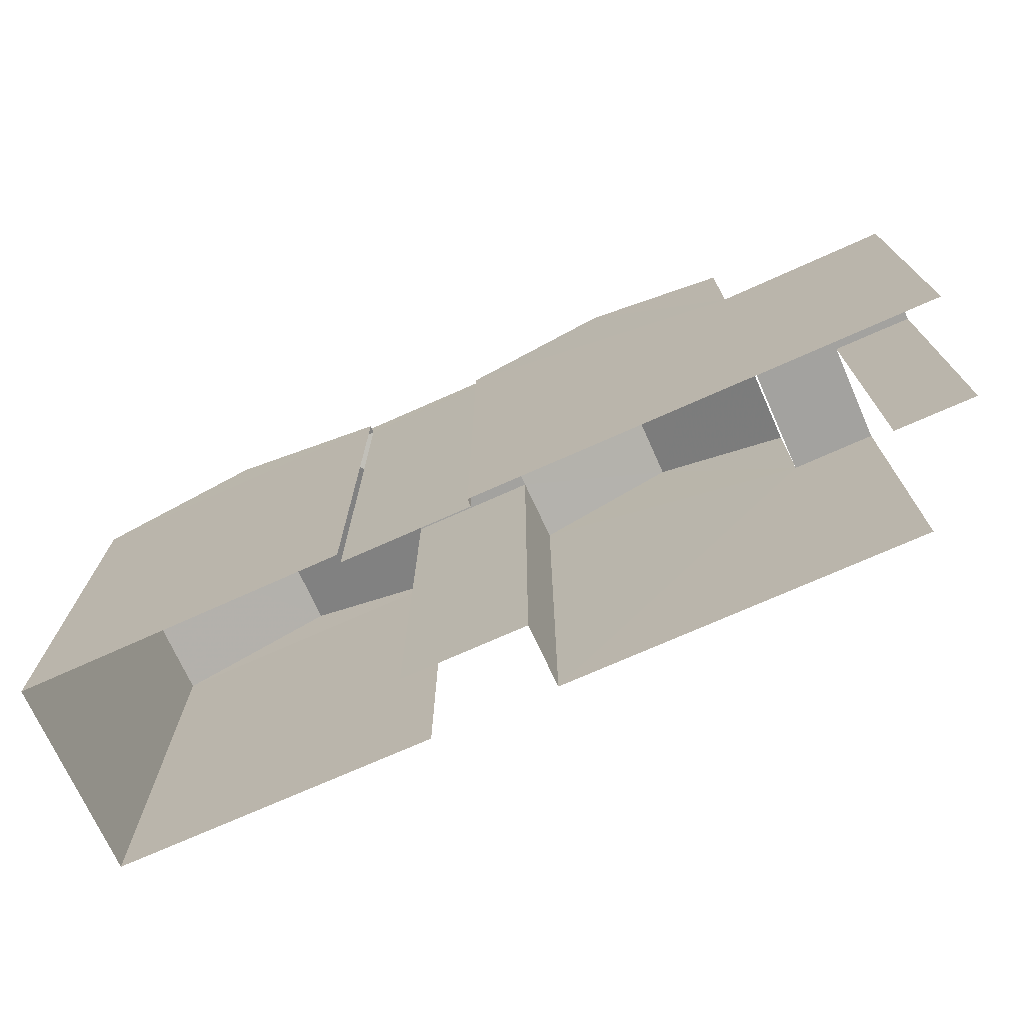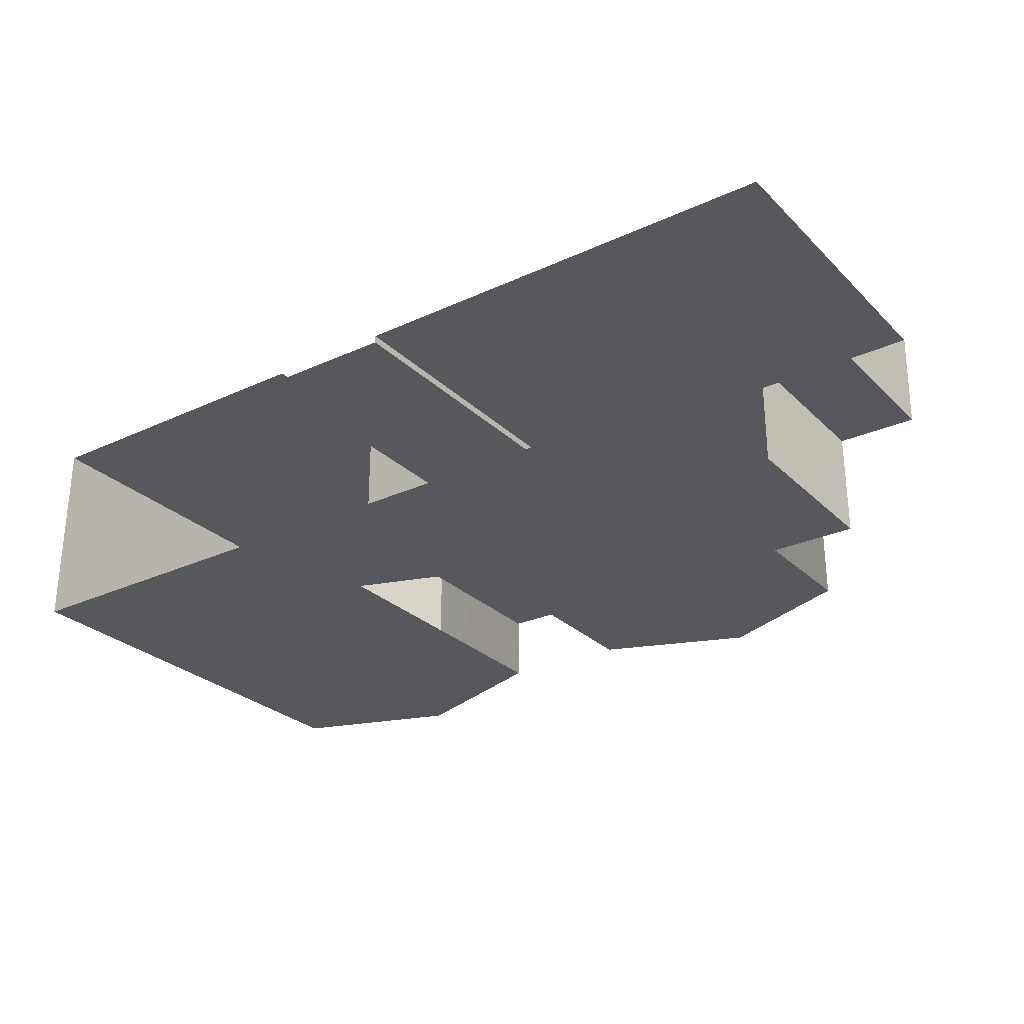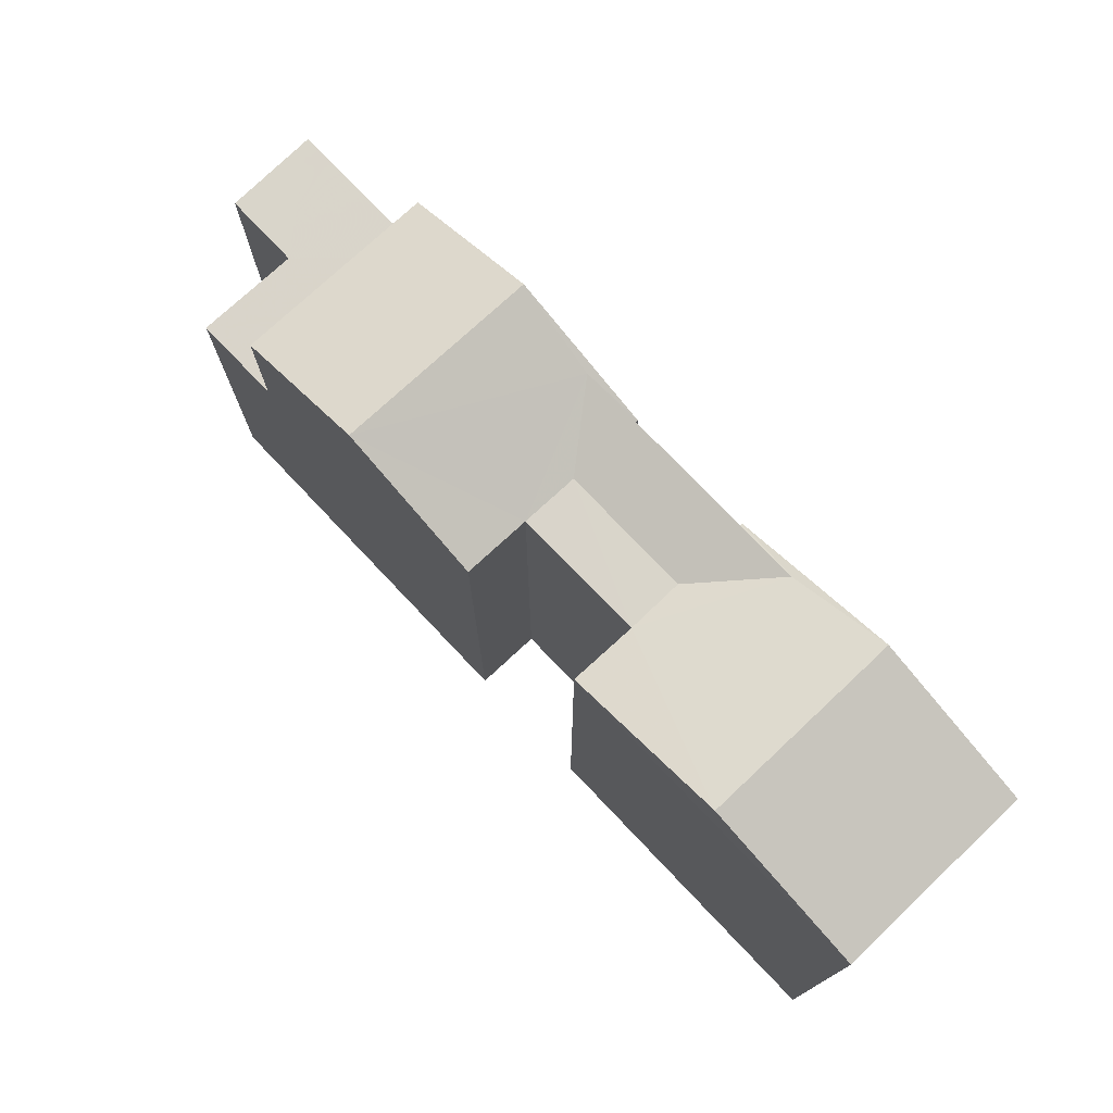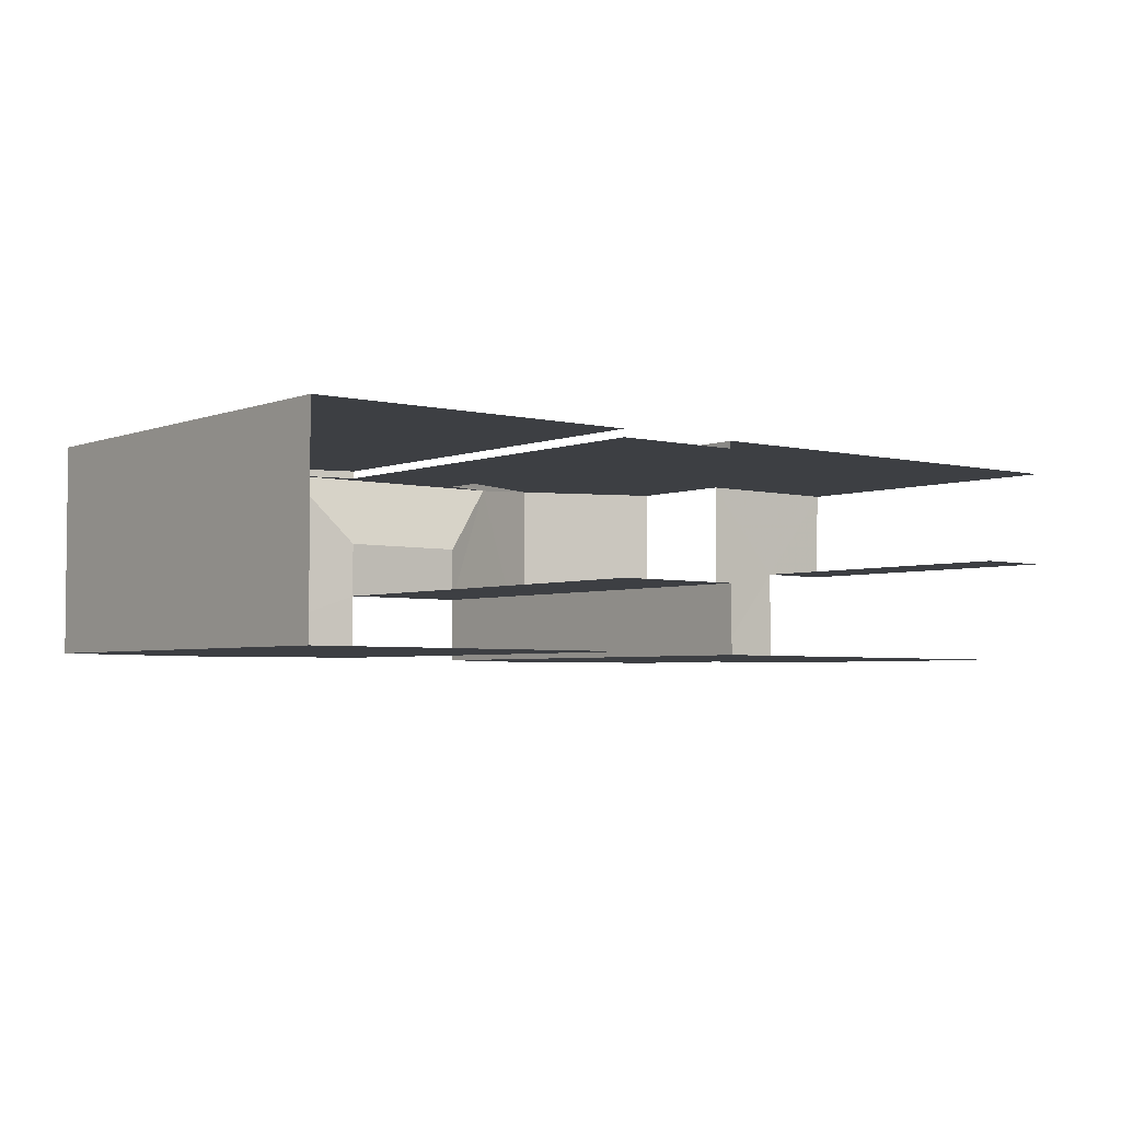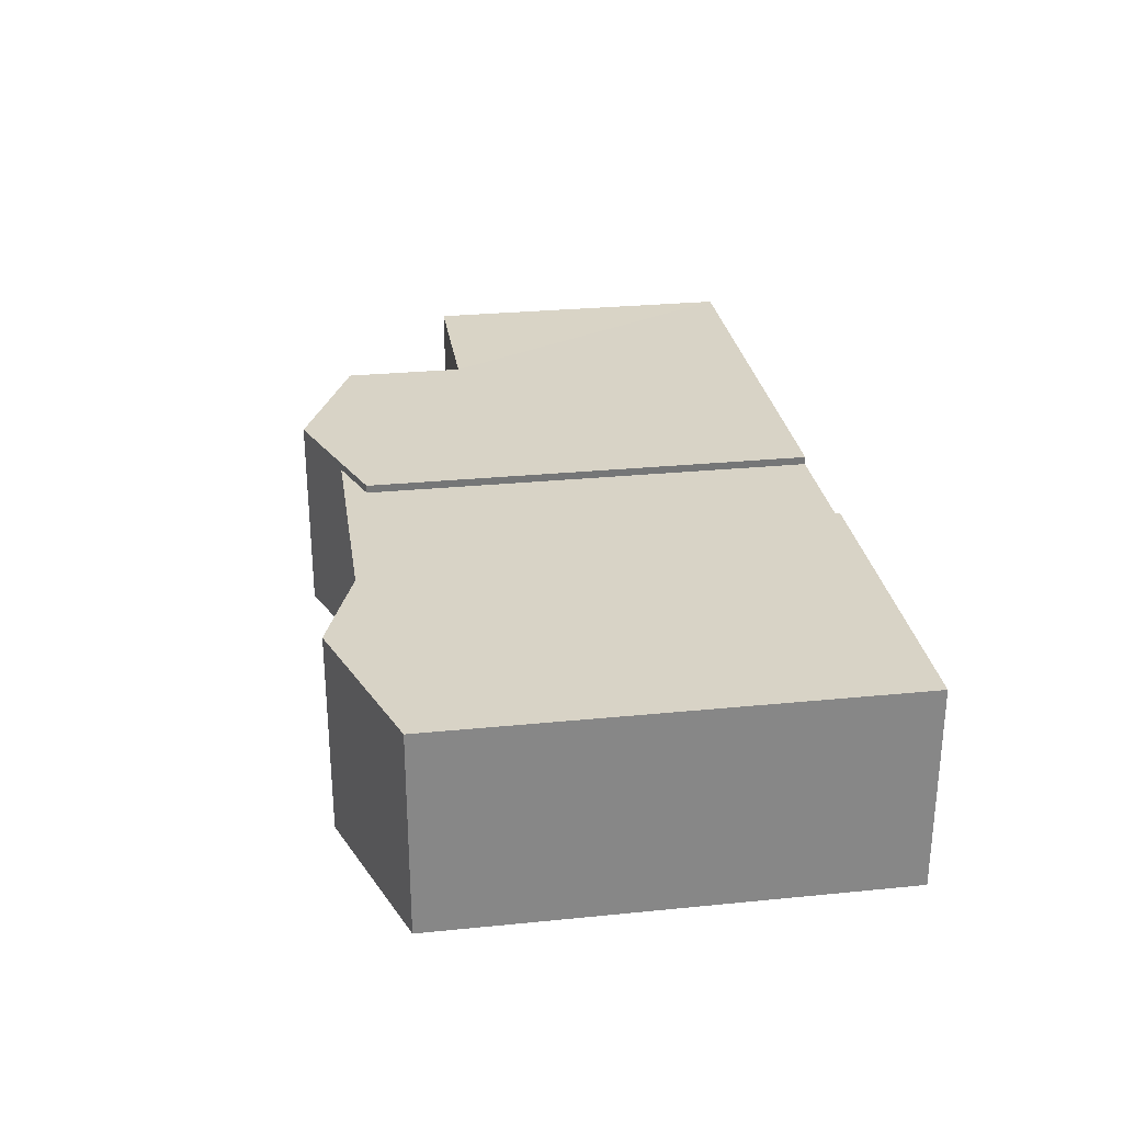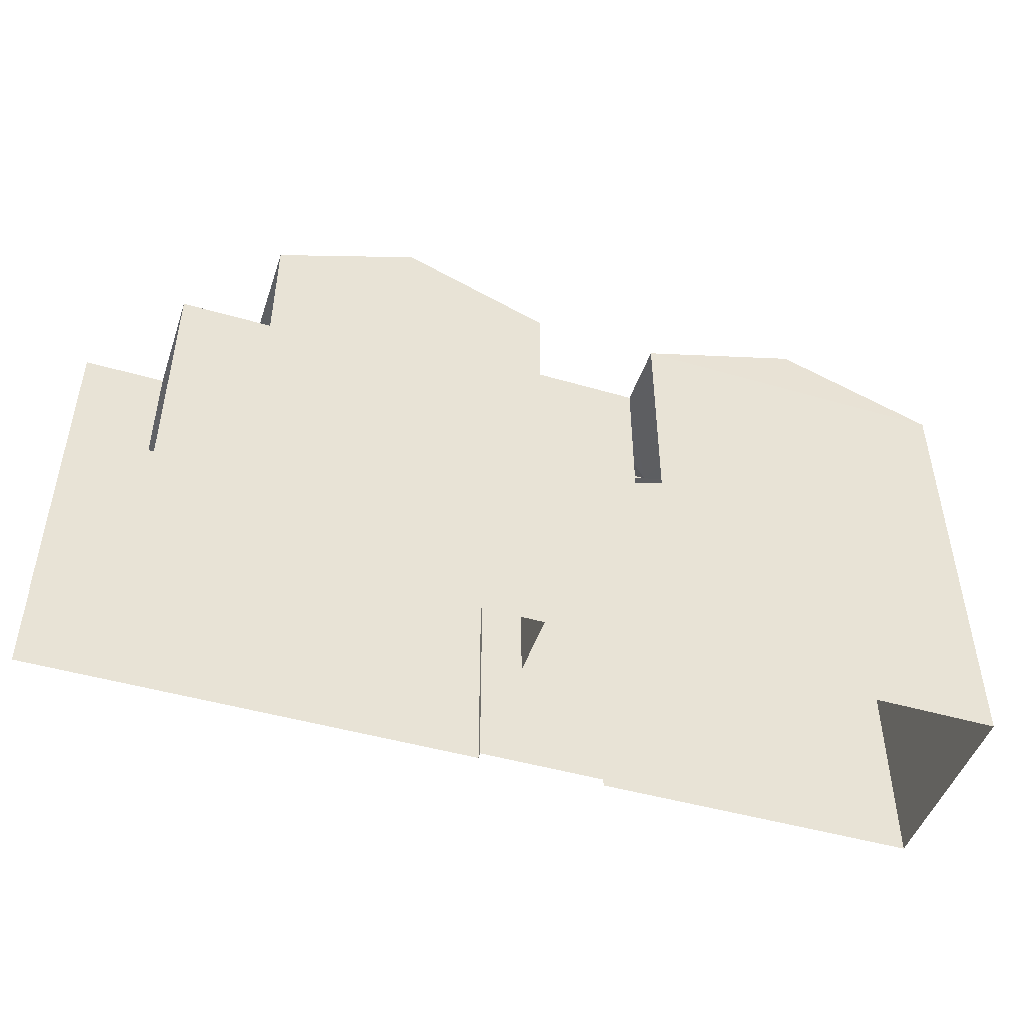
<metadata>
{"format":"obj","ext":"obj","renderer":"f3d","projection":"perspective","resolution":1024,"background":"white","views":[{"elev":-72.4,"azim":-155.7,"up":"+Z"},{"elev":-27.8,"azim":-144.8,"up":"+Y"},{"elev":74.8,"azim":46.8,"up":"+Z"},{"elev":-3.7,"azim":141.4,"up":"+Y"},{"elev":28.2,"azim":81.4,"up":"+Y"},{"elev":-47.3,"azim":-18.0,"up":"+Z"}]}
</metadata>
<code>
v -3.734e+05 -1.041e+05 27.41
v -3.735e+05 -1.041e+05 27.41
v -3.734e+05 -1.041e+05 27.41
v -3.734e+05 -1.041e+05 27.41
v -3.734e+05 -1.041e+05 27.41
v -3.734e+05 -1.041e+05 27.41
v -3.734e+05 -1.041e+05 27.41
v -3.734e+05 -1.041e+05 27.41
v -3.734e+05 -1.041e+05 27.41
v -3.735e+05 -1.041e+05 27.41
v -3.735e+05 -1.041e+05 27.41
v -3.735e+05 -1.041e+05 27.41
v -3.734e+05 -1.041e+05 27.41
v -3.734e+05 -1.041e+05 27.41
v -3.734e+05 -1.041e+05 37.17
v -3.734e+05 -1.041e+05 38.41
v -3.734e+05 -1.041e+05 37.17
v -3.734e+05 -1.041e+05 38.41
v -3.734e+05 -1.041e+05 37.66
v -3.734e+05 -1.041e+05 37.17
v -3.734e+05 -1.041e+05 37.17
v -3.734e+05 -1.041e+05 37.17
v -3.735e+05 -1.041e+05 34.52
v -3.735e+05 -1.041e+05 34.52
v -3.735e+05 -1.041e+05 34.52
v -3.735e+05 -1.041e+05 34.52
v -3.735e+05 -1.041e+05 34.52
v -3.735e+05 -1.041e+05 34.52
v -3.734e+05 -1.041e+05 37.17
v -3.734e+05 -1.041e+05 37.17
v -3.735e+05 -1.041e+05 37.66
v -3.734e+05 -1.041e+05 37.17
v -3.734e+05 -1.041e+05 37.17
v -3.734e+05 -1.041e+05 37.17
v -3.735e+05 -1.041e+05 38.41
v -3.735e+05 -1.041e+05 38.41
v -3.734e+05 -1.041e+05 37.17
v -3.734e+05 -1.041e+05 37.17
v -3.735e+05 -1.041e+05 37.17
v -3.735e+05 -1.041e+05 37.17
f 1 2 3
f 4 5 6
f 4 7 5
f 8 7 9
f 10 11 12
f 2 12 3
f 3 9 4
f 12 11 13
f 3 14 9
f 14 12 13
f 4 9 7
f 3 12 14
f 26 11 10
f 26 27 11
f 23 12 2
f 23 25 12
f 4 6 15
f 17 4 15
f 22 21 8
f 9 22 8
f 28 40 39
f 28 24 40
f 15 16 17
f 16 18 19
f 20 17 19
f 19 18 21
f 19 21 22
f 17 16 19
f 23 24 25
f 26 25 27
f 27 25 28
f 25 24 28
f 29 30 31
f 32 33 31
f 34 32 35
f 31 30 36
f 35 31 36
f 35 32 31
f 33 17 20
f 33 32 17
f 16 37 18
f 16 38 37
f 20 31 33
f 20 19 31
f 39 40 35
f 36 39 35
f 31 19 22
f 22 29 31
f 22 14 29
f 9 14 22
f 36 30 28
f 39 36 28
f 30 13 28
f 28 13 11
f 28 11 27
f 34 35 24
f 34 24 1
f 35 40 24
f 1 24 2
f 2 24 23
f 7 8 37
f 37 21 18
f 37 8 21
f 29 13 30
f 29 14 13
f 37 5 7
f 37 38 5
f 15 6 38
f 15 38 16
f 6 5 38
f 3 34 1
f 3 32 34
f 17 3 4
f 17 32 3
f 26 10 12
f 25 26 12

</code>
